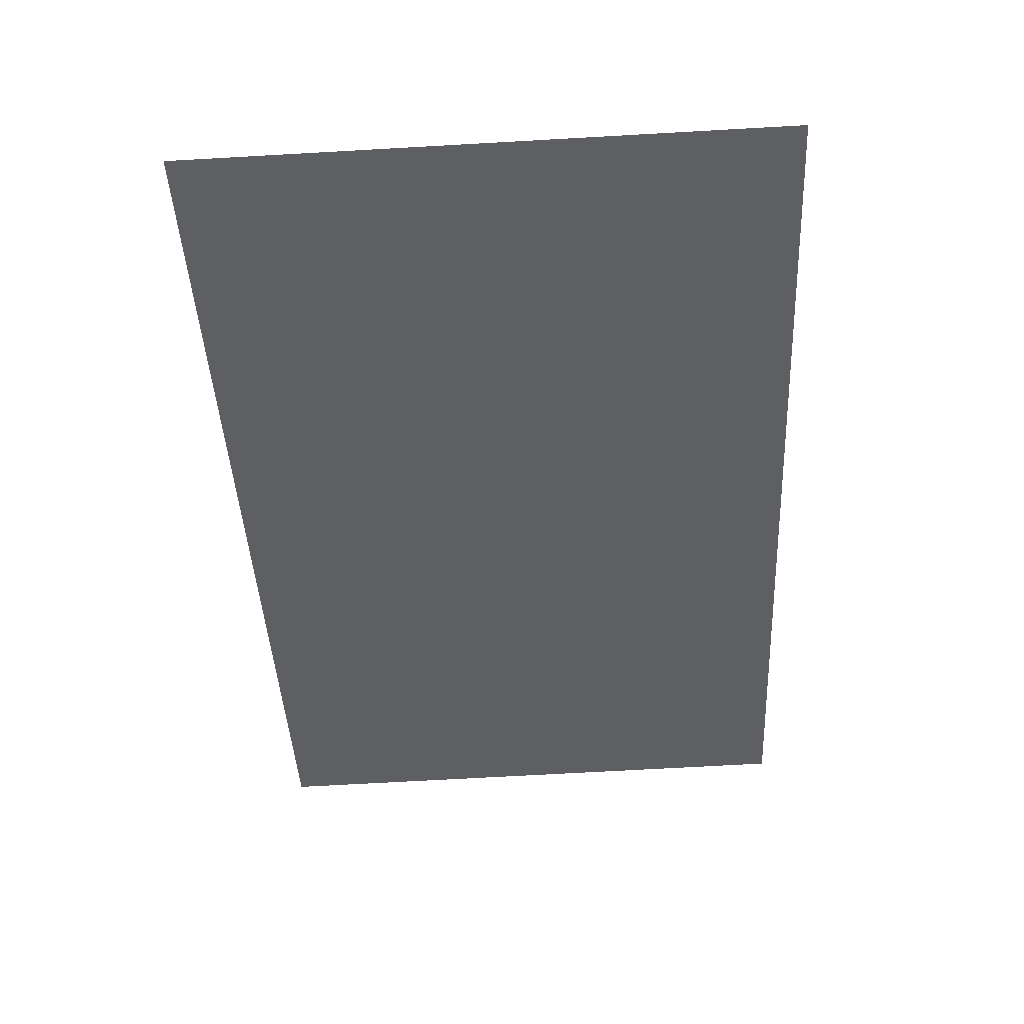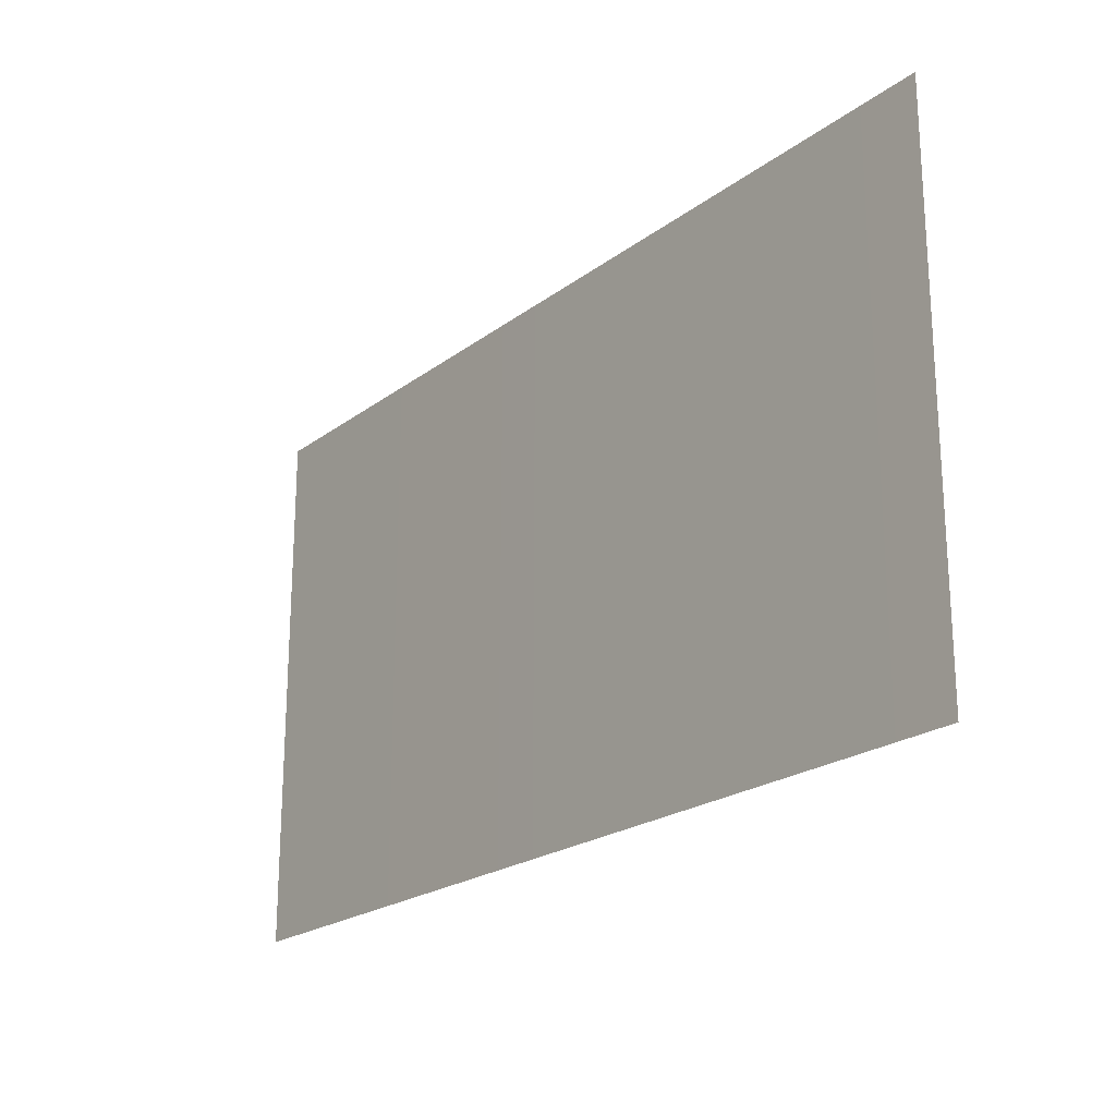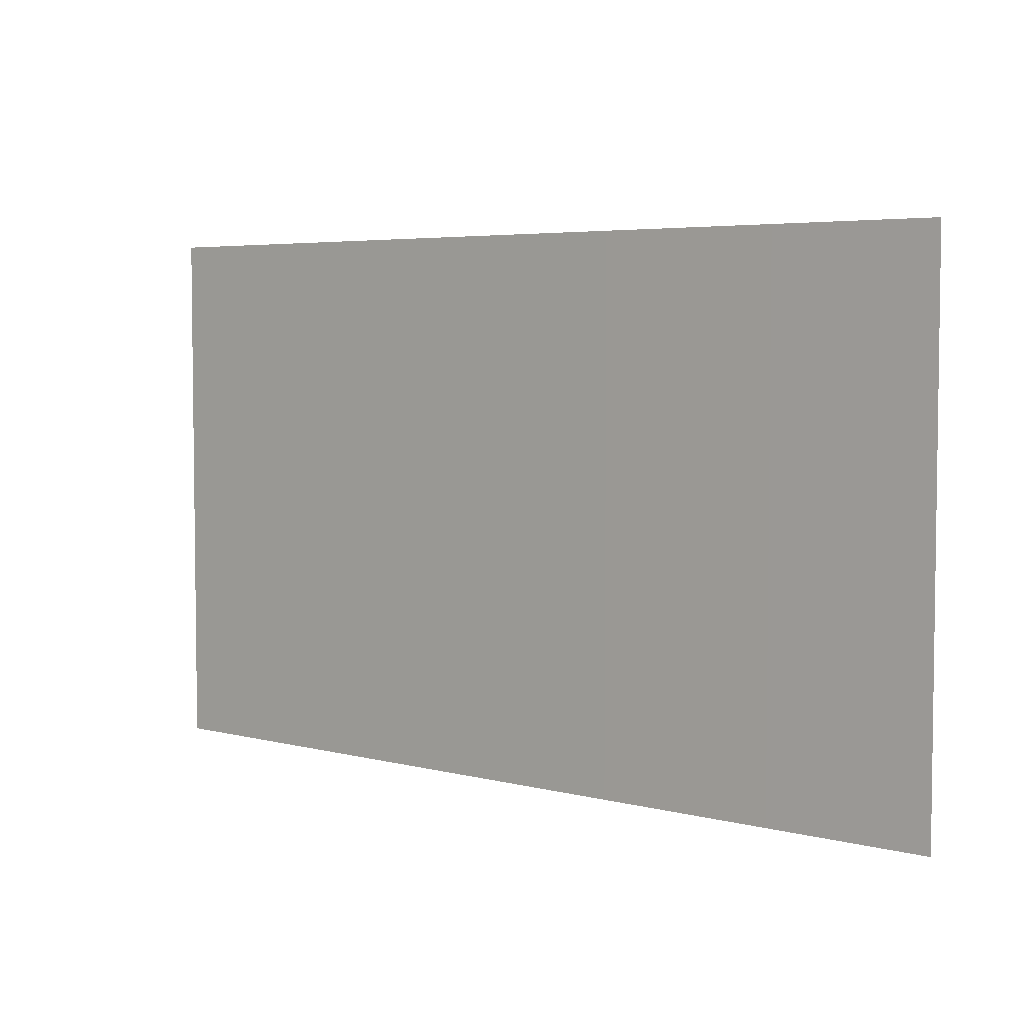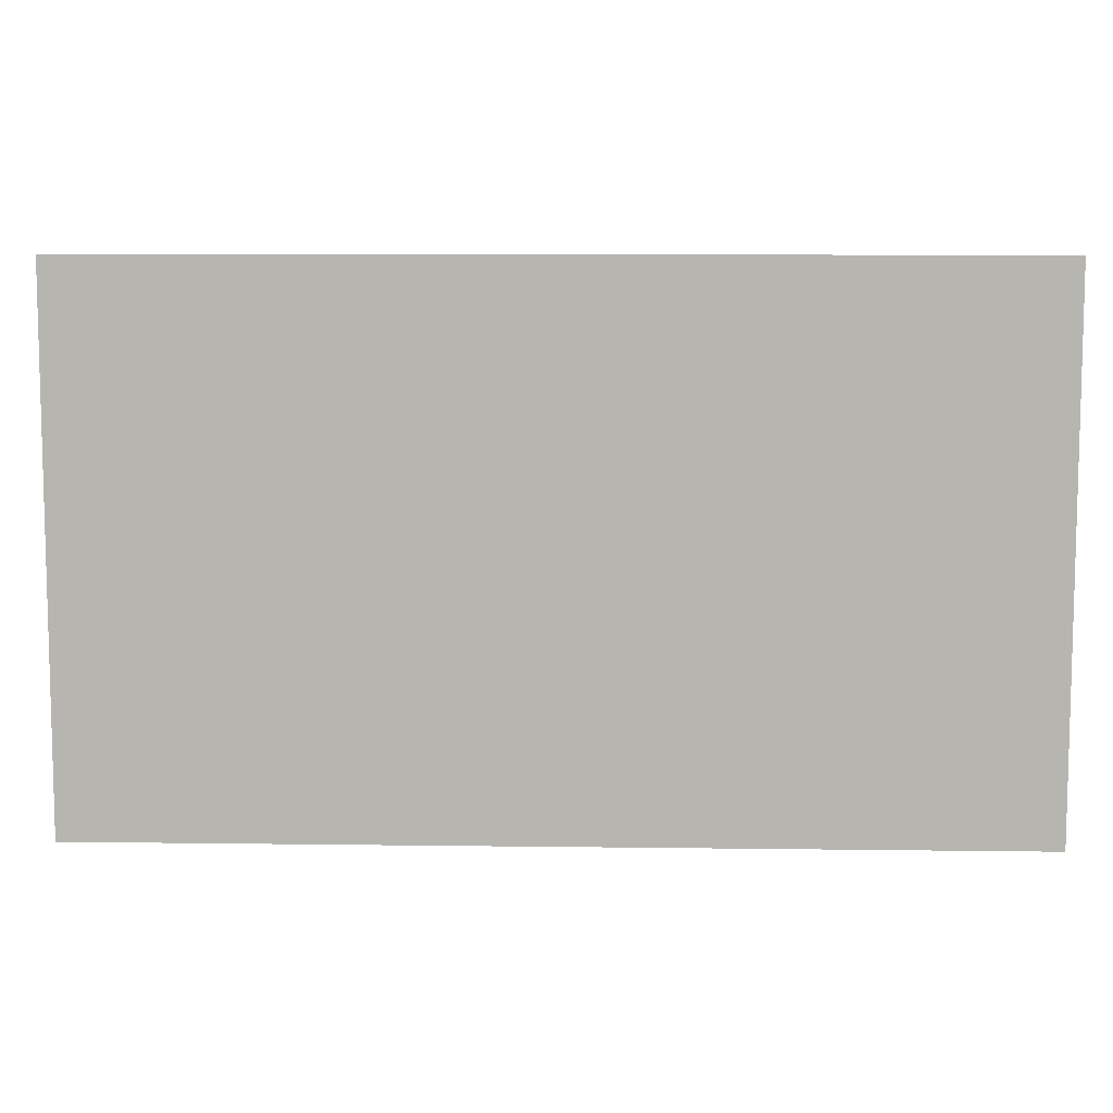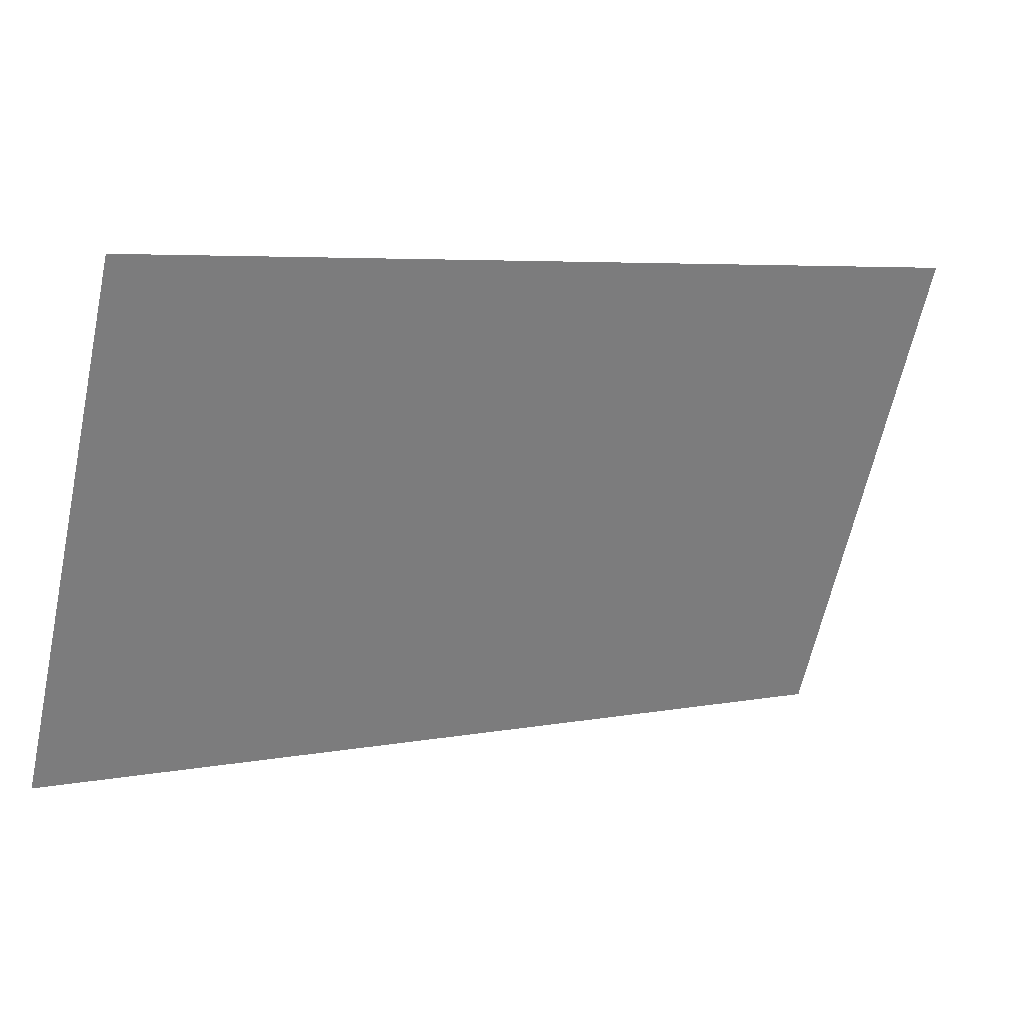
<metadata>
{"format":"obj","ext":"obj","renderer":"f3d","projection":"perspective","resolution":1024,"background":"white","views":[{"elev":-71.3,"azim":93.2,"up":"+Z"},{"elev":-21.5,"azim":-98.0,"up":"+Y"},{"elev":4.7,"azim":-110.4,"up":"+Y"},{"elev":8.6,"azim":-148.3,"up":"+Y"},{"elev":-64.1,"azim":167.7,"up":"+Z"}]}
</metadata>
<code>
o object_1
v 0 0 9
v 0 1 9
v 1.496 0 8.149
v 1.496 1 8.149
f 4 2 1 3

</code>
